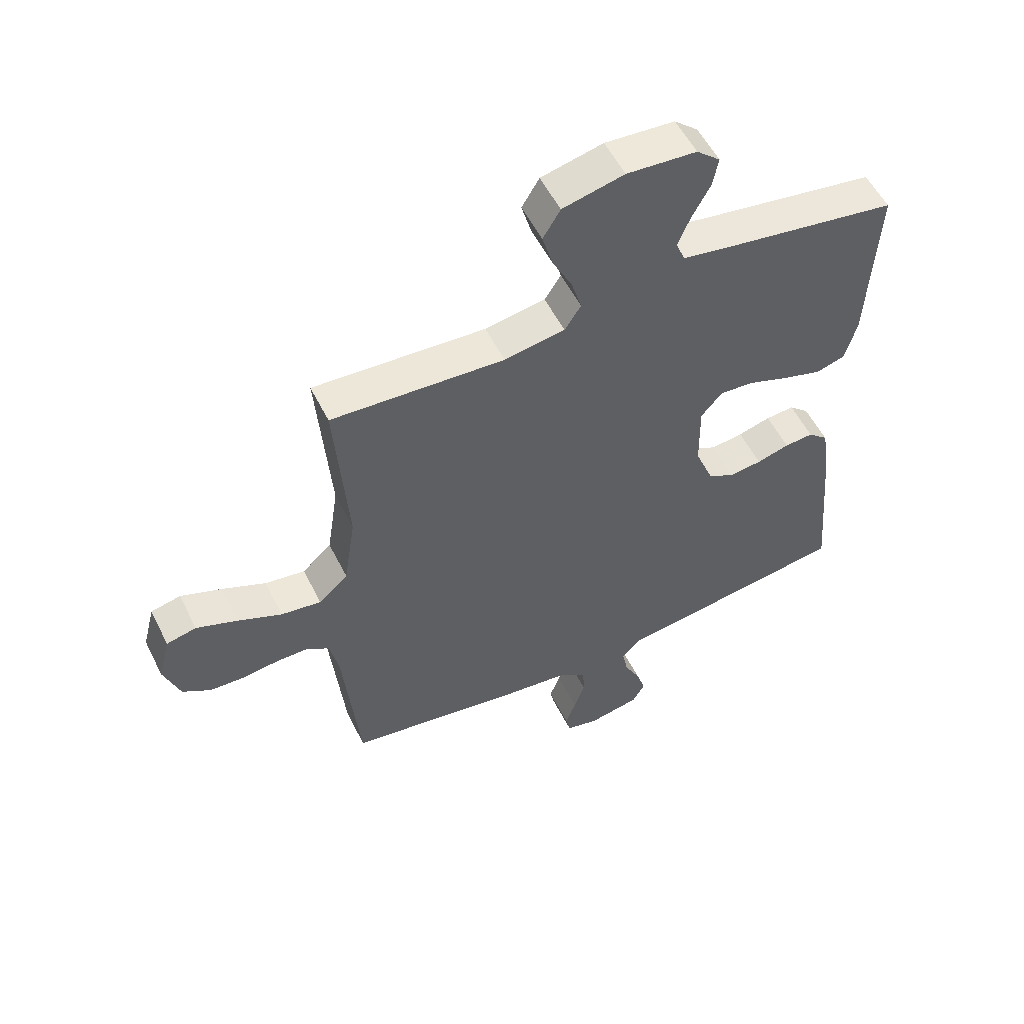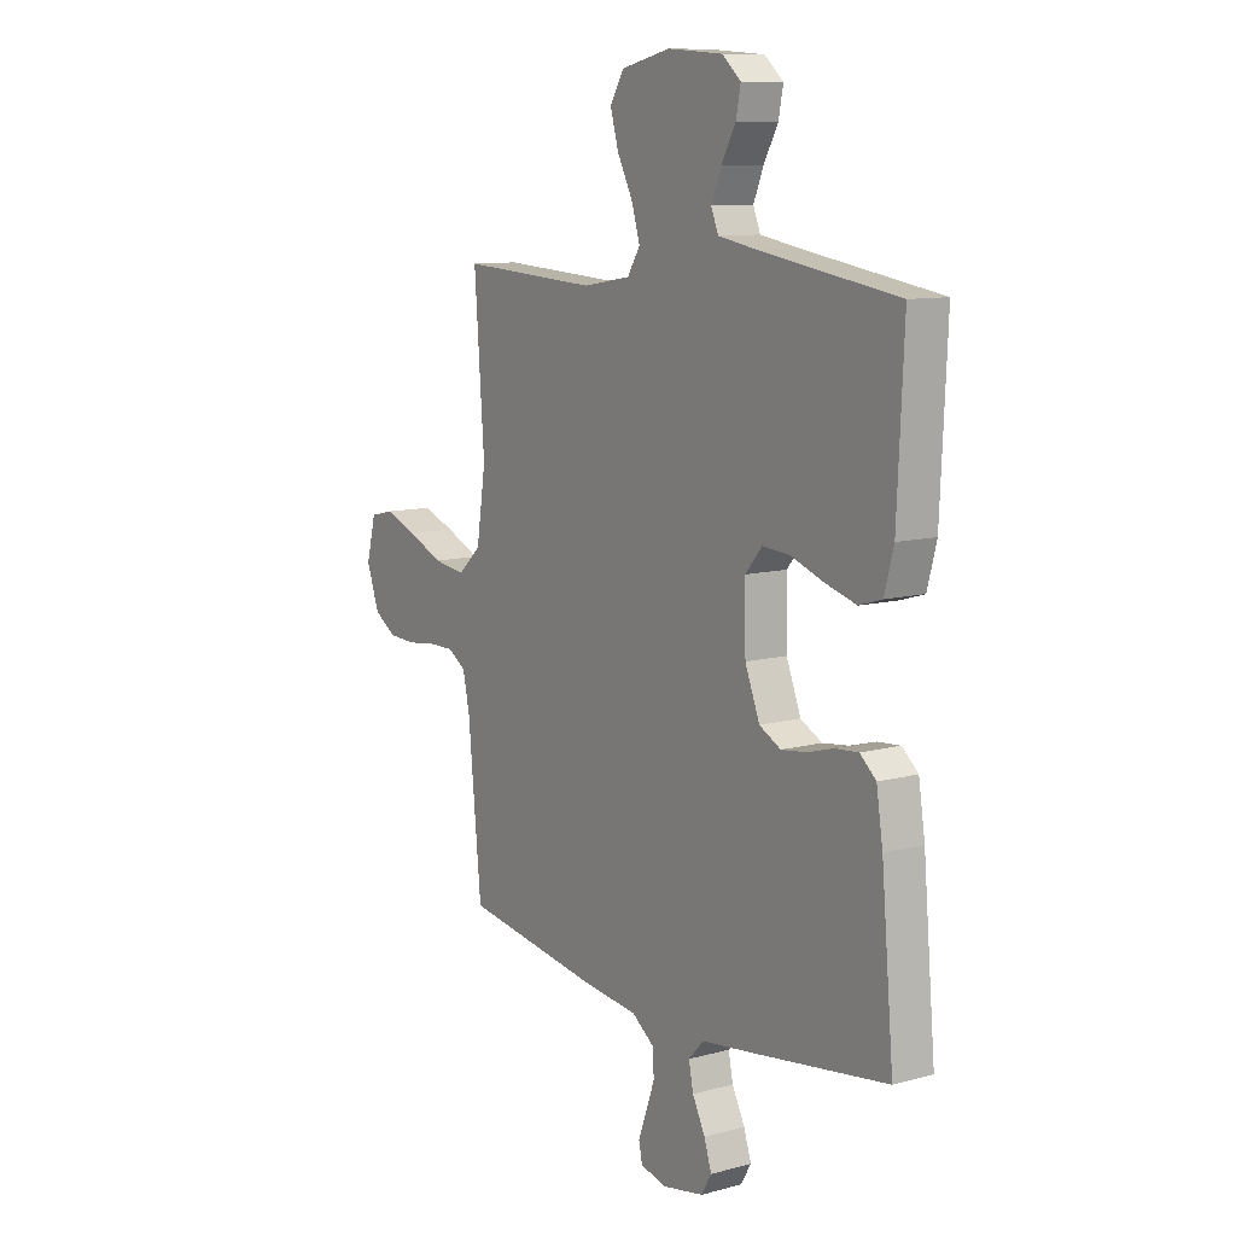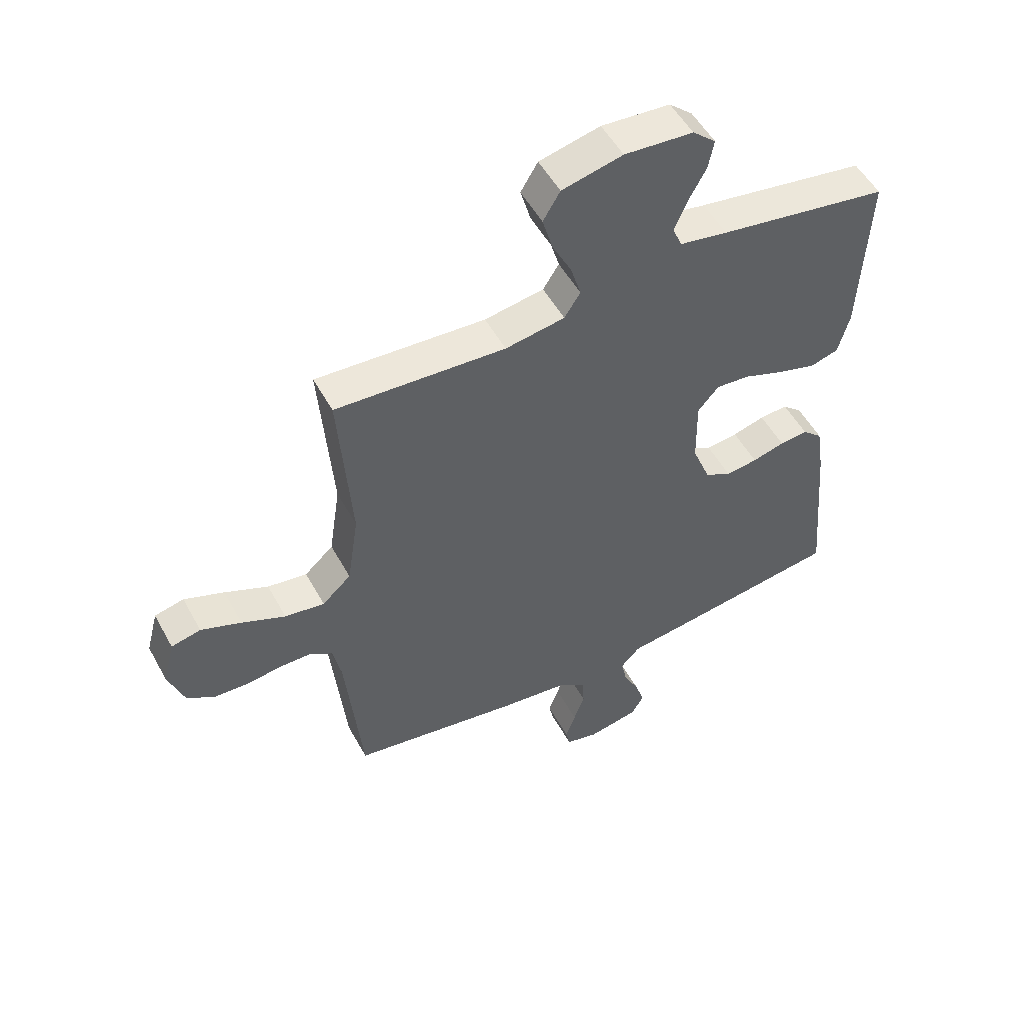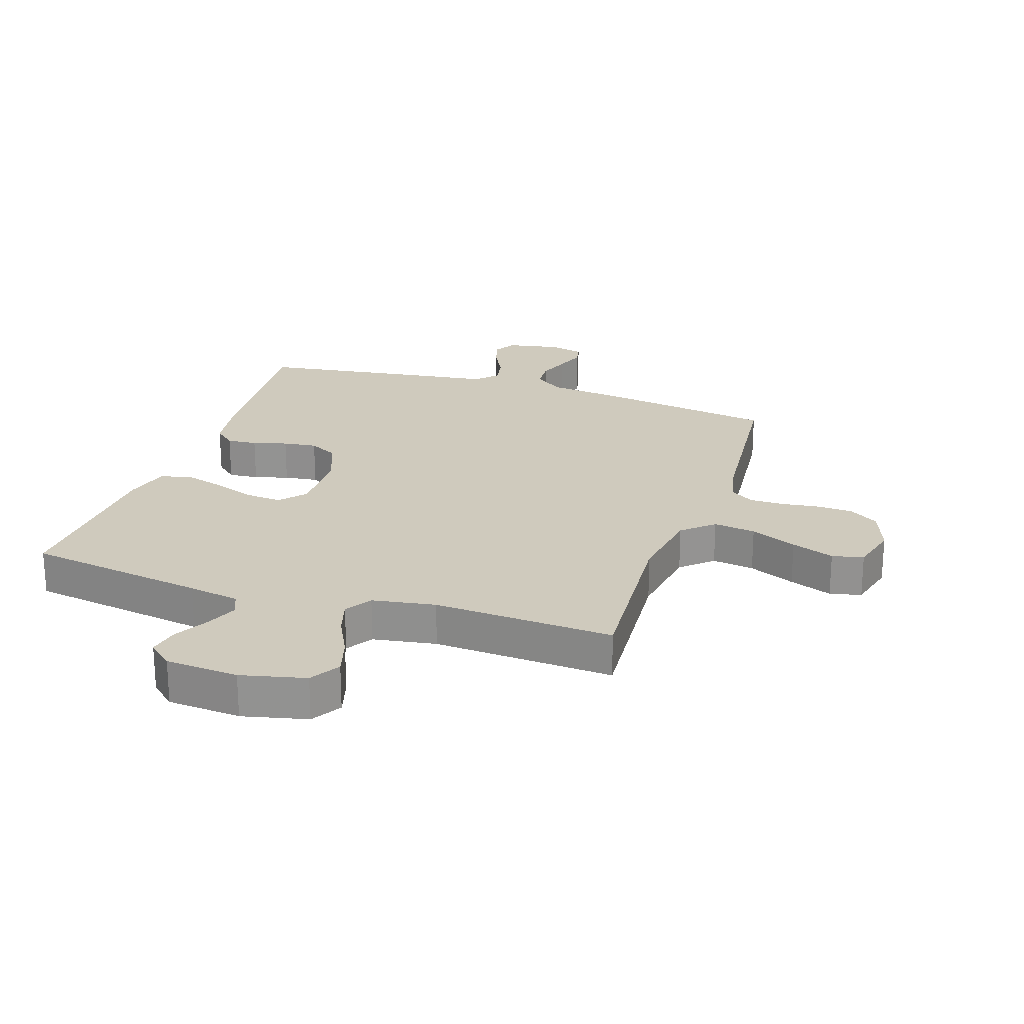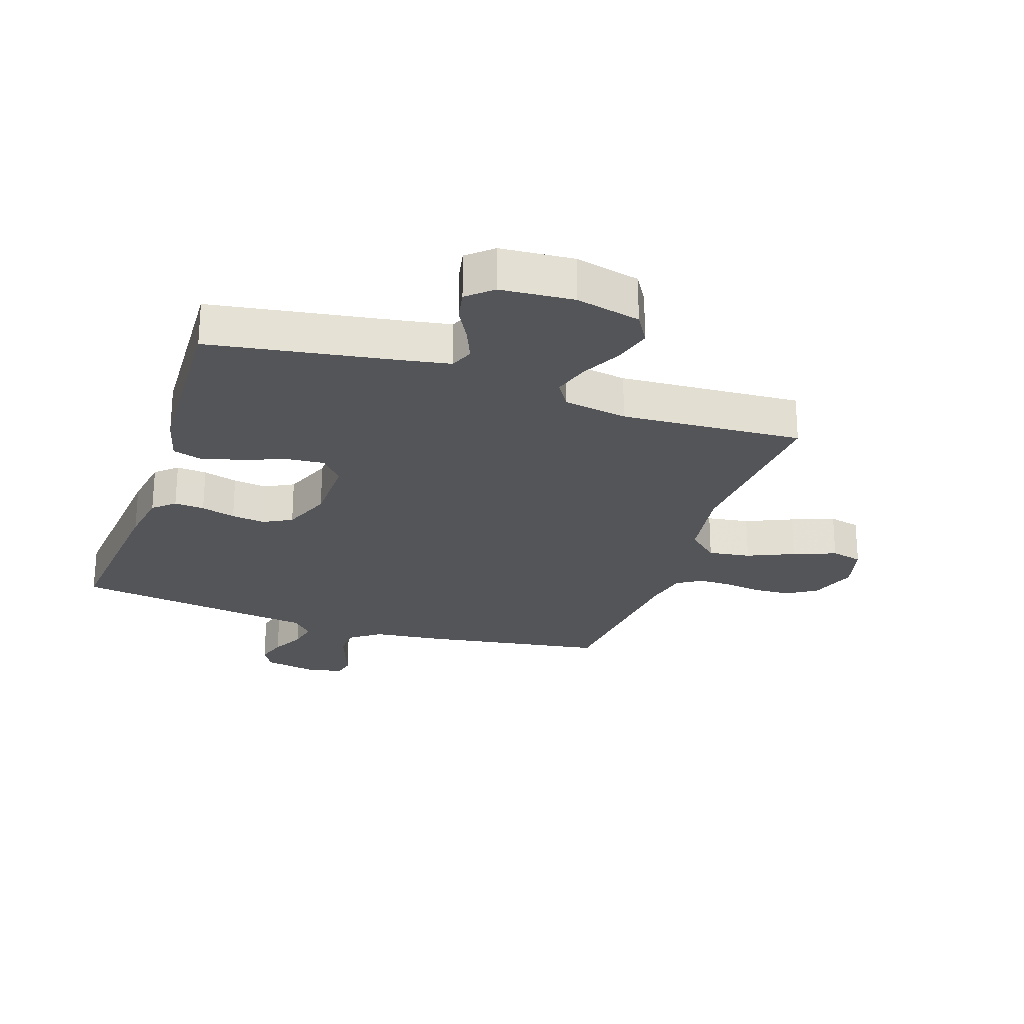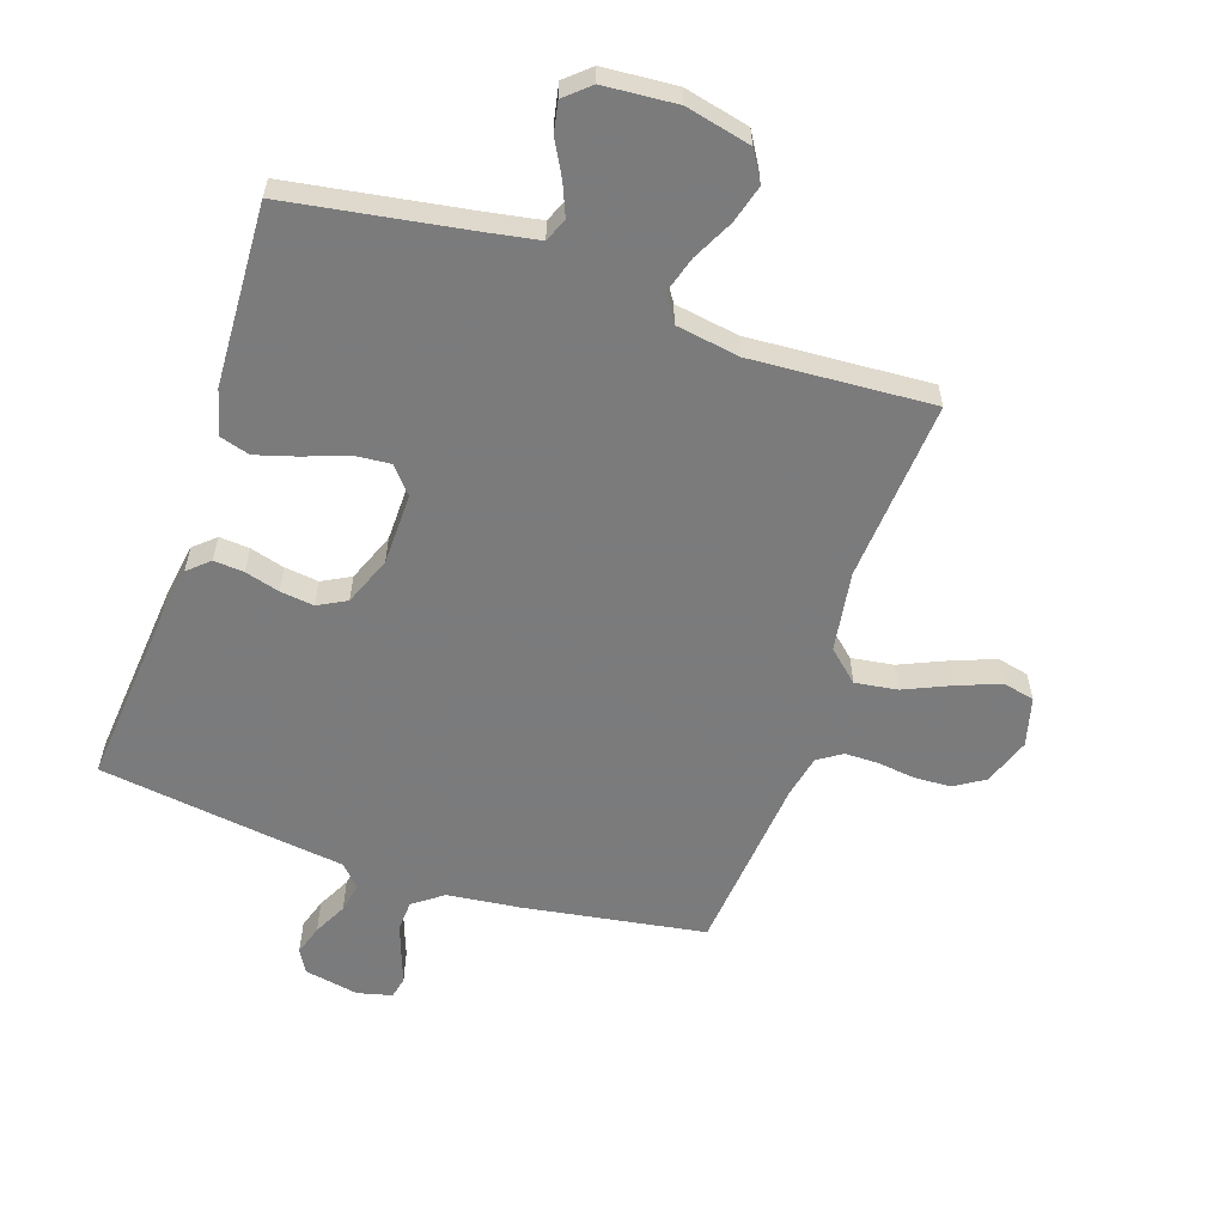
<metadata>
{"format":"obj","ext":"obj","renderer":"f3d","projection":"perspective","resolution":1024,"background":"white","views":[{"elev":54.9,"azim":153.7,"up":"+Z"},{"elev":10.2,"azim":-124.5,"up":"+Z"},{"elev":52.3,"azim":151.8,"up":"+Z"},{"elev":23.0,"azim":18.3,"up":"+Y"},{"elev":-24.8,"azim":-18.6,"up":"+Y"},{"elev":-58.4,"azim":-18.6,"up":"+Y"}]}
</metadata>
<code>
v -0.5 0.07 0.5
v -0.2 0.07 0.548
v -0.115 0.07 0.563
v -0.099 0.07 0.602
v -0.121 0.07 0.655
v -0.152 0.07 0.712
v -0.162 0.07 0.763
v -0.121 0.07 0.799
v 0 0.07 0.808
v 0.107 0.07 0.783
v 0.137 0.07 0.733
v 0.119 0.07 0.67
v 0.085 0.07 0.603
v 0.067 0.07 0.543
v 0.095 0.07 0.499
v 0.2 0.07 0.482
v 0.5 0.07 0.5
v 0.478 0.07 0.2
v 0.498 0.07 0.068
v 0.549 0.07 0.022
v 0.619 0.07 0.032
v 0.696 0.07 0.066
v 0.767 0.07 0.093
v 0.819 0.07 0.081
v 0.84 0.07 0
v 0.812 0.07 -0.078
v 0.763 0.07 -0.109
v 0.703 0.07 -0.112
v 0.64 0.07 -0.104
v 0.584 0.07 -0.104
v 0.544 0.07 -0.13
v 0.529 0.07 -0.2
v 0.5 0.07 -0.5
v 0.2 0.07 -0.548
v 0.08 0.07 -0.562
v 0.031 0.07 -0.598
v 0.028 0.07 -0.648
v 0.047 0.07 -0.702
v 0.065 0.07 -0.751
v 0.057 0.07 -0.787
v 0 0.07 -0.801
v -0.09 0.07 -0.784
v -0.112 0.07 -0.746
v -0.096 0.07 -0.696
v -0.068 0.07 -0.641
v -0.058 0.07 -0.592
v -0.092 0.07 -0.556
v -0.2 0.07 -0.542
v -0.5 0.07 -0.5
v -0.473 0.07 -0.2
v -0.459 0.07 -0.11
v -0.424 0.07 -0.079
v -0.374 0.07 -0.083
v -0.317 0.07 -0.099
v -0.261 0.07 -0.106
v -0.214 0.07 -0.081
v -0.182 0.07 0
v -0.18 0.07 0.118
v -0.217 0.07 0.161
v -0.277 0.07 0.156
v -0.348 0.07 0.13
v -0.416 0.07 0.11
v -0.466 0.07 0.125
v -0.486 0.07 0.2
v -0.5 0 0.5
v -0.2 0 0.548
v -0.115 0 0.563
v -0.099 0 0.602
v -0.121 0 0.655
v -0.152 0 0.712
v -0.162 0 0.763
v -0.121 0 0.799
v 0 0 0.808
v 0.107 0 0.783
v 0.137 0 0.733
v 0.119 0 0.67
v 0.085 0 0.603
v 0.067 0 0.543
v 0.095 0 0.499
v 0.2 0 0.482
v 0.5 0 0.5
v 0.478 0 0.2
v 0.498 0 0.068
v 0.549 0 0.022
v 0.619 0 0.032
v 0.696 0 0.066
v 0.767 0 0.093
v 0.819 0 0.081
v 0.84 0 0
v 0.812 0 -0.078
v 0.763 0 -0.109
v 0.703 0 -0.112
v 0.64 0 -0.104
v 0.584 0 -0.104
v 0.544 0 -0.13
v 0.529 0 -0.2
v 0.5 0 -0.5
v 0.2 0 -0.548
v 0.08 0 -0.562
v 0.031 0 -0.598
v 0.028 0 -0.648
v 0.047 0 -0.702
v 0.065 0 -0.751
v 0.057 0 -0.787
v 0 0 -0.801
v -0.09 0 -0.784
v -0.112 0 -0.746
v -0.096 0 -0.696
v -0.068 0 -0.641
v -0.058 0 -0.592
v -0.092 0 -0.556
v -0.2 0 -0.542
v -0.5 0 -0.5
v -0.473 0 -0.2
v -0.459 0 -0.11
v -0.424 0 -0.079
v -0.374 0 -0.083
v -0.317 0 -0.099
v -0.261 0 -0.106
v -0.214 0 -0.081
v -0.182 0 0
v -0.18 0 0.118
v -0.217 0 0.161
v -0.277 0 0.156
v -0.348 0 0.13
v -0.416 0 0.11
v -0.466 0 0.125
v -0.486 0 0.2
f 64 1 2
f 63 64 2
f 62 63 2
f 61 62 2
f 60 61 2
f 59 60 2 3
f 58 59 3 4
f 57 58 4
f 52 53 54
f 51 52 54
f 50 51 54
f 49 50 54
f 48 49 54
f 47 48 54
f 46 47 54 55
f 43 44 45
f 42 43 45
f 41 42 45
f 40 41 45
f 39 40 45
f 38 39 45
f 37 38 45 46
f 46 55 56
f 37 46 56
f 36 37 56
f 32 33 34 35
f 36 56 57
f 35 36 57
f 32 35 57
f 31 32 57
f 27 28 29
f 26 27 29
f 25 26 29
f 24 25 29
f 23 24 29
f 22 23 29
f 21 22 29
f 20 21 29 30
f 16 17 18
f 15 16 18 19
f 11 12 13
f 10 11 13
f 9 10 13
f 8 9 13
f 7 8 13
f 6 7 13
f 5 6 13
f 4 5 13 14
f 31 57 4
f 30 31 4
f 20 30 4
f 19 20 4
f 15 19 4
f 4 14 15
f 66 65 128
f 66 128 127
f 66 127 126
f 66 126 125
f 66 125 124
f 67 66 124 123
f 68 67 123 122
f 68 122 121
f 118 117 116
f 118 116 115
f 118 115 114
f 118 114 113
f 118 113 112
f 118 112 111
f 119 118 111 110
f 109 108 107
f 109 107 106
f 109 106 105
f 109 105 104
f 109 104 103
f 109 103 102
f 110 109 102 101
f 120 119 110
f 120 110 101
f 120 101 100
f 99 98 97 96
f 121 120 100
f 121 100 99
f 121 99 96
f 121 96 95
f 93 92 91
f 93 91 90
f 93 90 89
f 93 89 88
f 93 88 87
f 93 87 86
f 93 86 85
f 94 93 85 84
f 82 81 80
f 83 82 80 79
f 77 76 75
f 77 75 74
f 77 74 73
f 77 73 72
f 77 72 71
f 77 71 70
f 77 70 69
f 78 77 69 68
f 68 121 95
f 68 95 94
f 68 94 84
f 68 84 83
f 68 83 79
f 79 78 68
f 1 65 66 2
f 2 66 67 3
f 3 67 68 4
f 4 68 69 5
f 5 69 70 6
f 6 70 71 7
f 7 71 72 8
f 8 72 73 9
f 9 73 74 10
f 10 74 75 11
f 11 75 76 12
f 12 76 77 13
f 13 77 78 14
f 14 78 79 15
f 15 79 80 16
f 16 80 81 17
f 17 81 82 18
f 18 82 83 19
f 19 83 84 20
f 20 84 85 21
f 21 85 86 22
f 22 86 87 23
f 23 87 88 24
f 24 88 89 25
f 25 89 90 26
f 26 90 91 27
f 27 91 92 28
f 28 92 93 29
f 29 93 94 30
f 30 94 95 31
f 31 95 96 32
f 32 96 97 33
f 33 97 98 34
f 34 98 99 35
f 35 99 100 36
f 36 100 101 37
f 37 101 102 38
f 38 102 103 39
f 39 103 104 40
f 40 104 105 41
f 41 105 106 42
f 42 106 107 43
f 43 107 108 44
f 44 108 109 45
f 45 109 110 46
f 46 110 111 47
f 47 111 112 48
f 48 112 113 49
f 49 113 114 50
f 50 114 115 51
f 51 115 116 52
f 52 116 117 53
f 53 117 118 54
f 54 118 119 55
f 55 119 120 56
f 56 120 121 57
f 57 121 122 58
f 58 122 123 59
f 59 123 124 60
f 60 124 125 61
f 61 125 126 62
f 62 126 127 63
f 63 127 128 64
f 64 128 65 1

</code>
